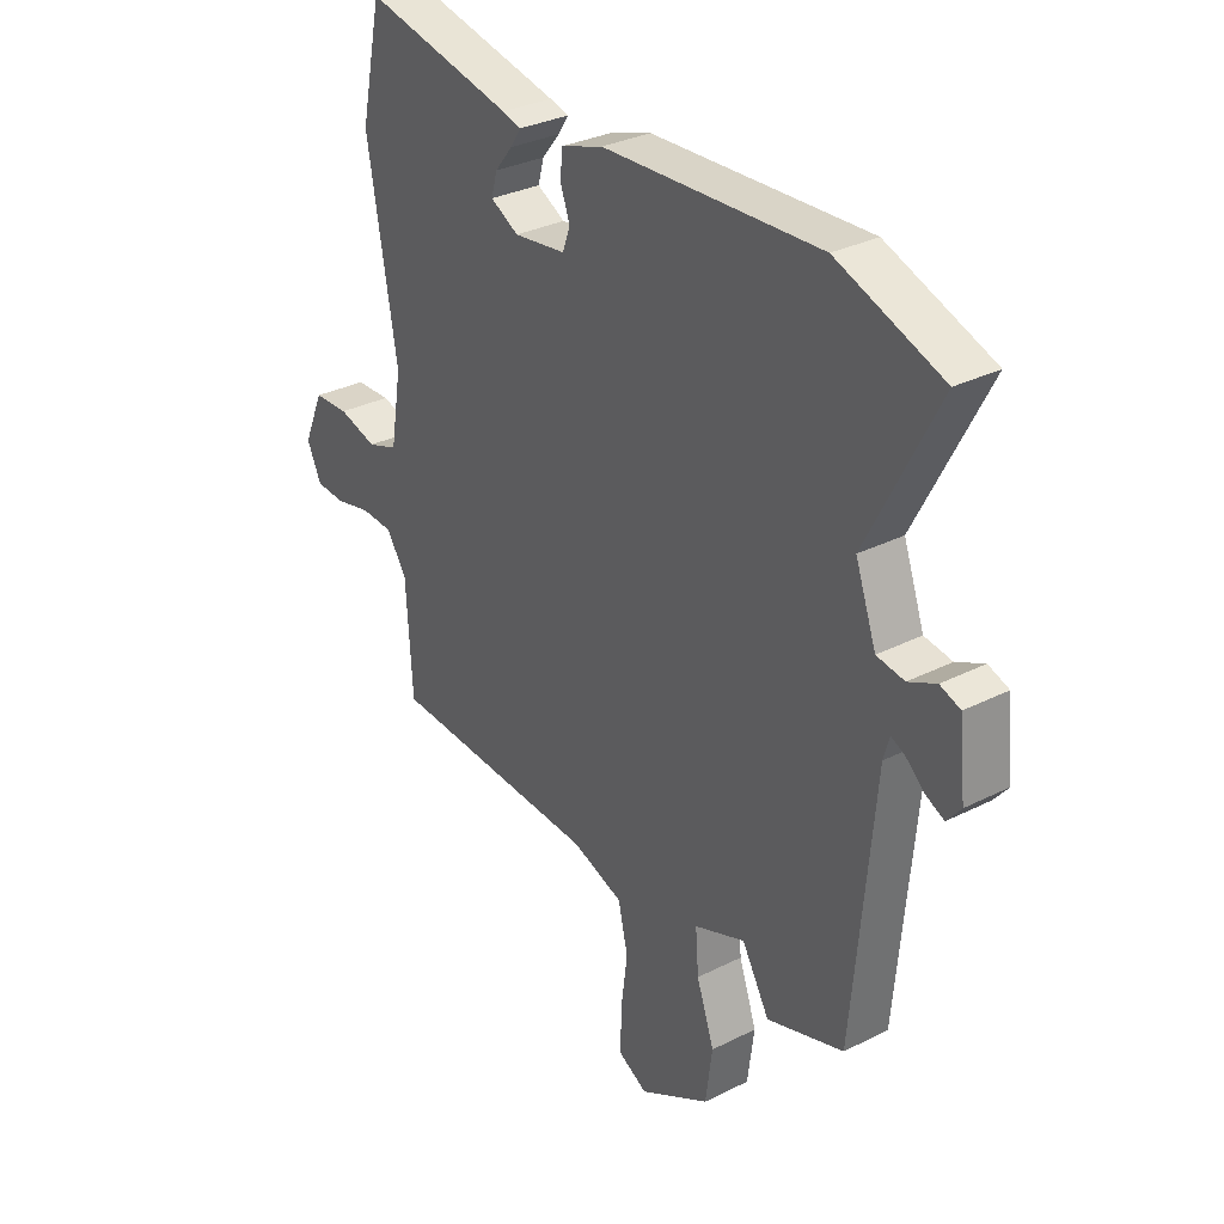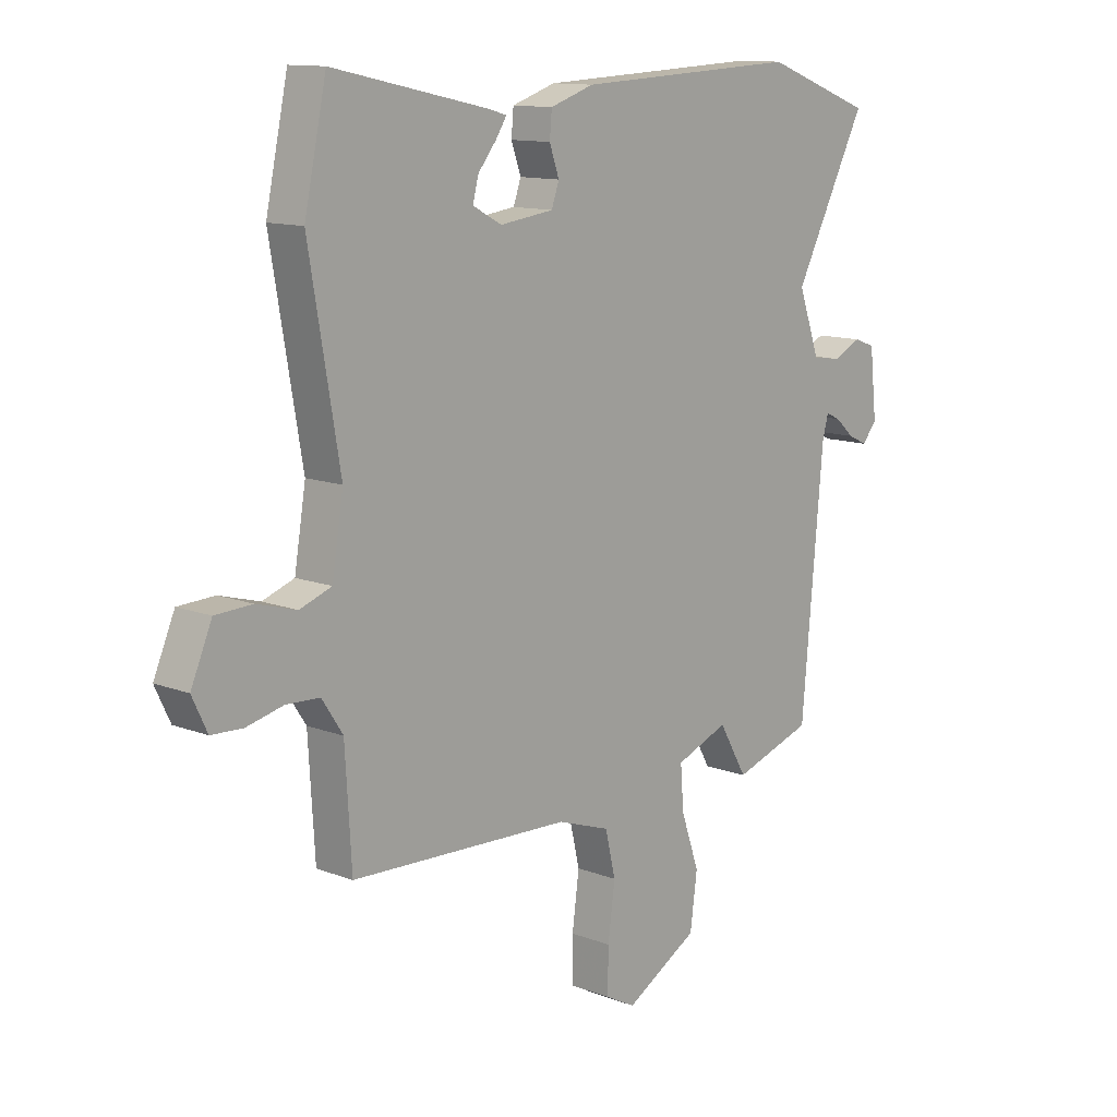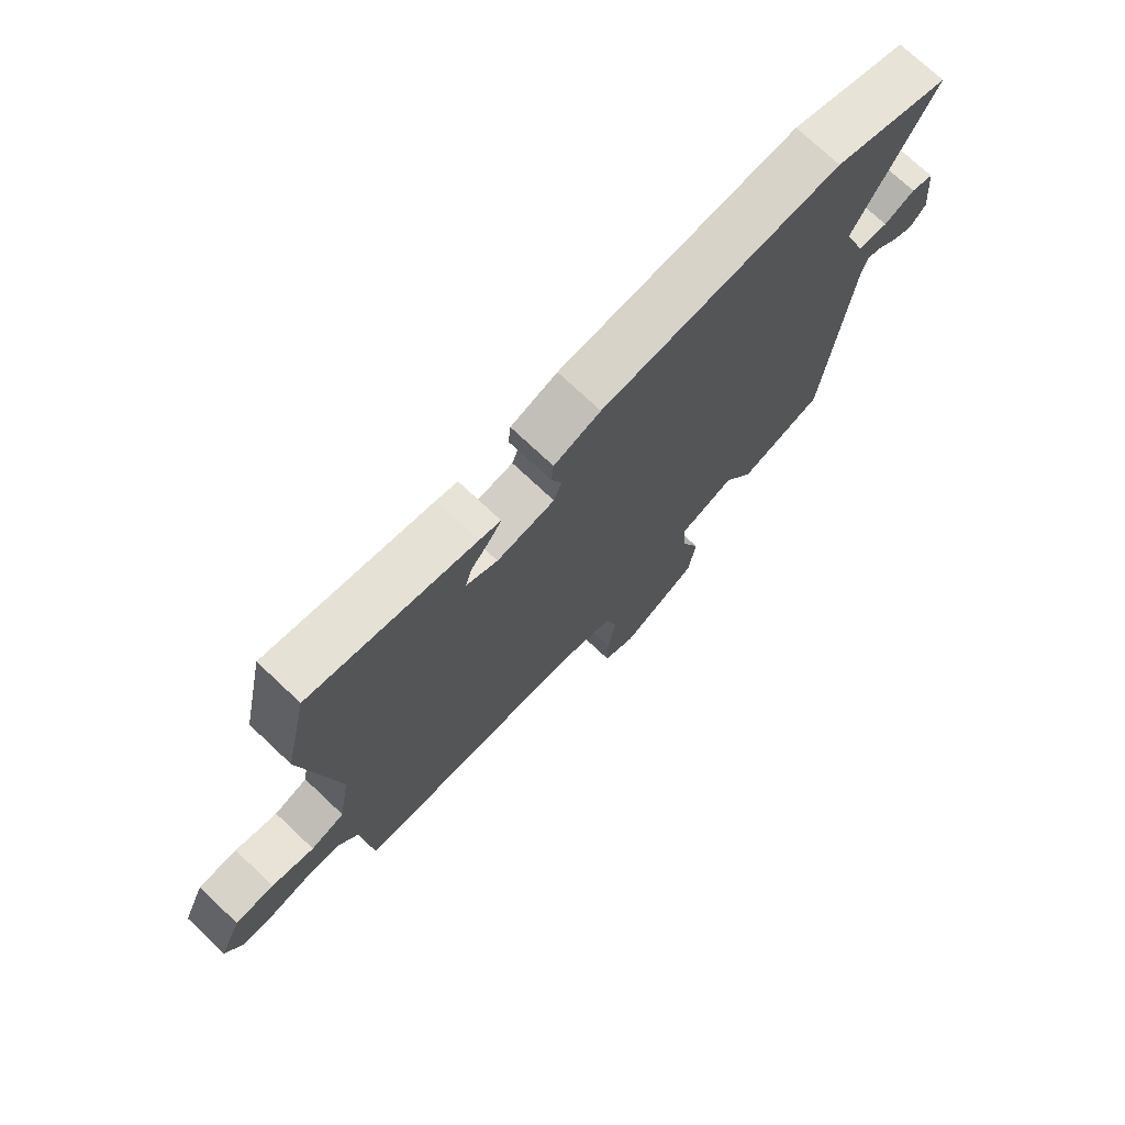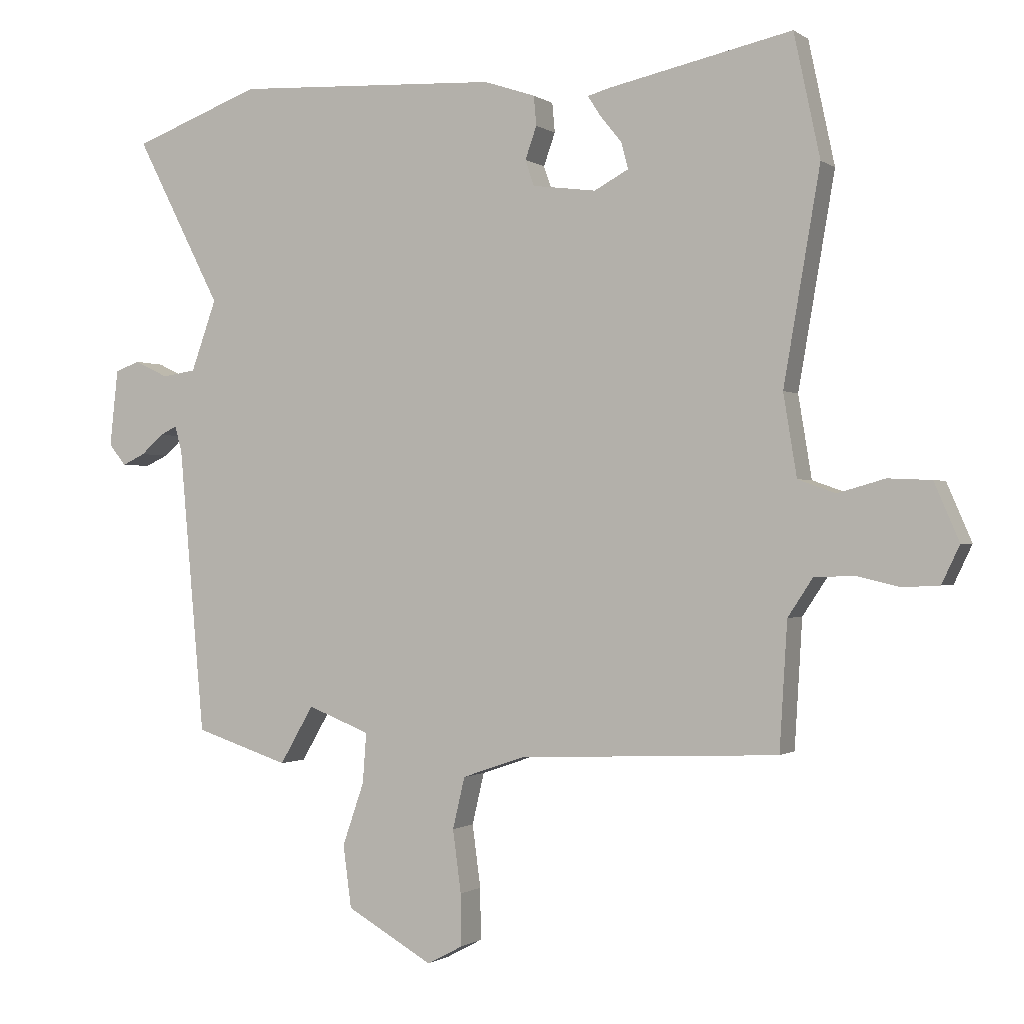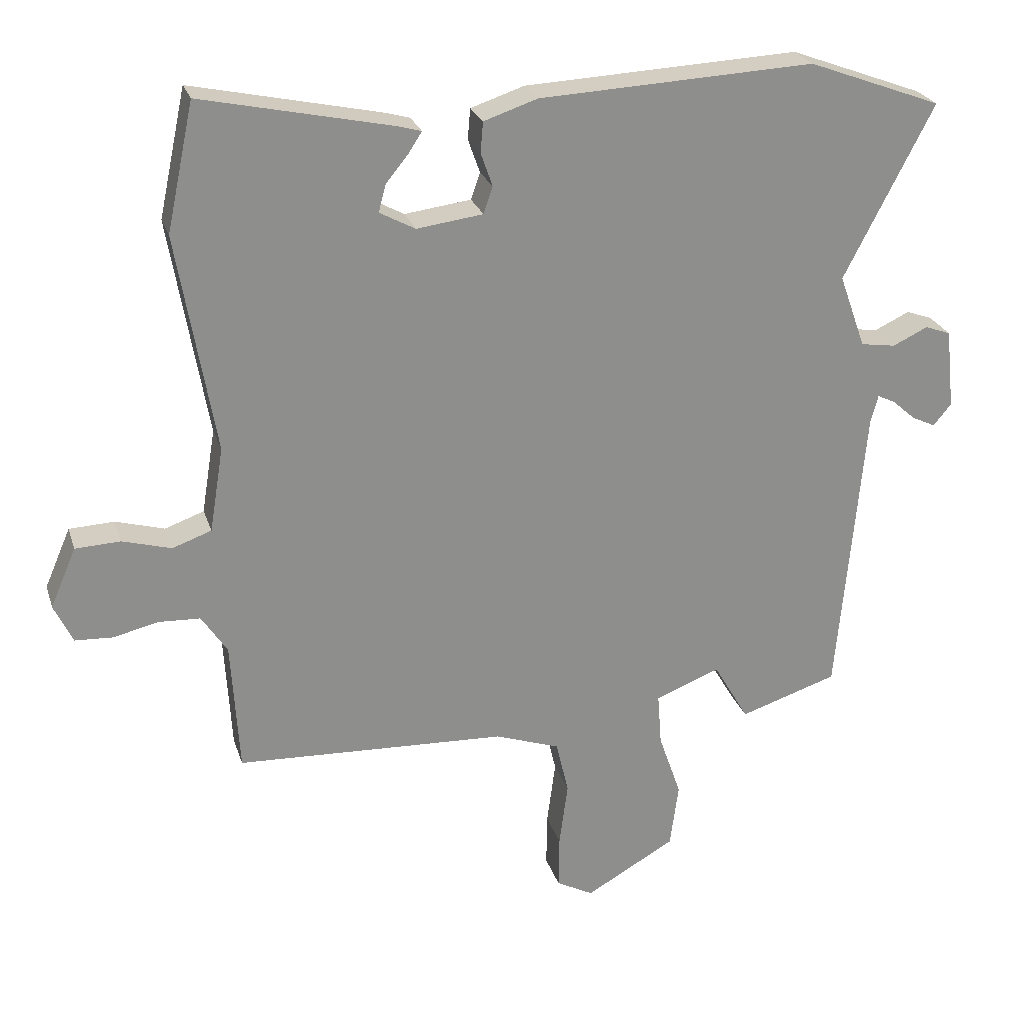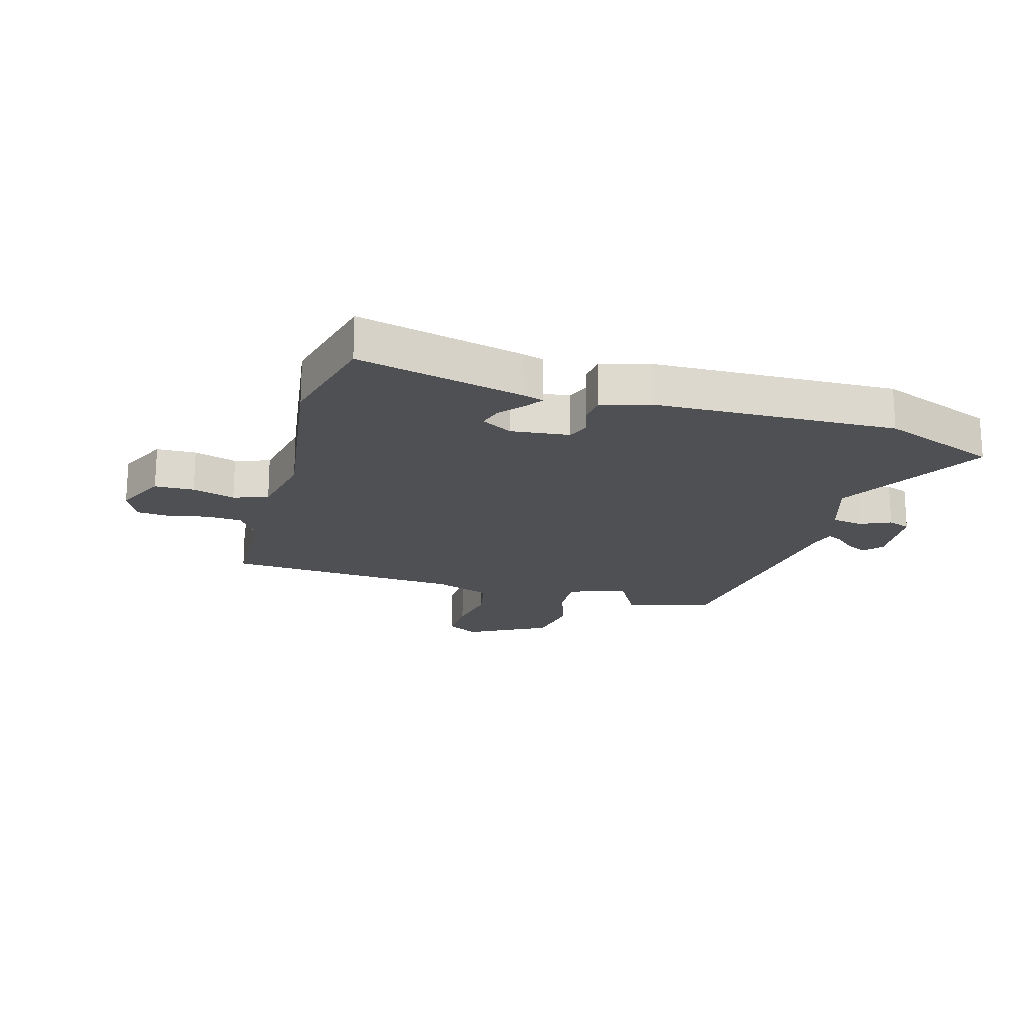
<metadata>
{"format":"obj","ext":"obj","renderer":"f3d","projection":"perspective","resolution":1024,"background":"white","views":[{"elev":31.4,"azim":54.4,"up":"+Z"},{"elev":12.3,"azim":-48.1,"up":"+Z"},{"elev":74.1,"azim":-46.7,"up":"+Z"},{"elev":-0.5,"azim":-155.4,"up":"+Z"},{"elev":25.0,"azim":-15.9,"up":"+Z"},{"elev":-19.1,"azim":-17.2,"up":"+Y"}]}
</metadata>
<code>
v 0.419 0.07 0.53
v 0.621 0.07 0.455
v 0.486 0.07 0.193
v 0.526 0.07 0.082
v 0.579 0.07 0.074
v 0.632 0.07 0.099
v 0.671 0.07 0.085
v 0.684 0.07 -0.036
v 0.657 0.07 -0.069
v 0.621 0.07 -0.052
v 0.586 0.07 -0.021
v 0.559 0.07 -0.008
v 0.548 0.07 -0.048
v 0.508 0.07 -0.498
v 0.36 0.07 -0.546
v 0.307 0.07 -0.455
v 0.209 0.07 -0.493
v 0.215 0.07 -0.572
v 0.249 0.07 -0.67
v 0.236 0.07 -0.768
v 0.1 0.07 -0.845
v 0.044 0.07 -0.815
v 0.045 0.07 -0.734
v 0.058 0.07 -0.636
v 0.039 0.07 -0.555
v -0.059 0.07 -0.521
v -0.468 0.07 -0.503
v -0.48 0.07 -0.304
v -0.519 0.07 -0.245
v -0.581 0.07 -0.242
v -0.65 0.07 -0.258
v -0.707 0.07 -0.255
v -0.735 0.07 -0.196
v -0.696 0.07 -0.106
v -0.628 0.07 -0.103
v -0.554 0.07 -0.124
v -0.495 0.07 -0.103
v -0.474 0.07 0.025
v -0.531 0.07 0.356
v -0.49 0.07 0.548
v -0.203 0.07 0.486
v -0.167 0.07 0.476
v -0.187 0.07 0.445
v -0.221 0.07 0.403
v -0.232 0.07 0.362
v -0.178 0.07 0.333
v -0.078 0.07 0.346
v -0.064 0.07 0.386
v -0.082 0.07 0.437
v -0.078 0.07 0.483
v 0.003 0.07 0.51
v 0.419 0 0.53
v 0.621 0 0.455
v 0.486 0 0.193
v 0.526 0 0.082
v 0.579 0 0.074
v 0.632 0 0.099
v 0.671 0 0.085
v 0.684 0 -0.036
v 0.657 0 -0.069
v 0.621 0 -0.052
v 0.586 0 -0.021
v 0.559 0 -0.008
v 0.548 0 -0.048
v 0.508 0 -0.498
v 0.36 0 -0.546
v 0.307 0 -0.455
v 0.209 0 -0.493
v 0.215 0 -0.572
v 0.249 0 -0.67
v 0.236 0 -0.768
v 0.1 0 -0.845
v 0.044 0 -0.815
v 0.045 0 -0.734
v 0.058 0 -0.636
v 0.039 0 -0.555
v -0.059 0 -0.521
v -0.468 0 -0.503
v -0.48 0 -0.304
v -0.519 0 -0.245
v -0.581 0 -0.242
v -0.65 0 -0.258
v -0.707 0 -0.255
v -0.735 0 -0.196
v -0.696 0 -0.106
v -0.628 0 -0.103
v -0.554 0 -0.124
v -0.495 0 -0.103
v -0.474 0 0.025
v -0.531 0 0.356
v -0.49 0 0.548
v -0.203 0 0.486
v -0.167 0 0.476
v -0.187 0 0.445
v -0.221 0 0.403
v -0.232 0 0.362
v -0.178 0 0.333
v -0.078 0 0.346
v -0.064 0 0.386
v -0.082 0 0.437
v -0.078 0 0.483
v 0.003 0 0.51
f 1 2 3
f 51 1 3
f 50 51 3
f 49 50 3
f 48 49 3
f 47 48 3 4
f 46 47 4
f 42 43 44
f 41 42 44
f 40 41 44
f 39 40 44
f 38 39 44 45
f 37 38 45 46
f 34 35 36
f 33 34 36
f 32 33 36
f 31 32 36
f 30 31 36
f 29 30 36 37
f 37 46 4
f 29 37 4
f 28 29 4
f 22 23 24
f 21 22 24
f 20 21 24
f 19 20 24
f 18 19 24
f 17 18 24 25
f 16 17 25 26
f 13 14 15 16
f 28 4 5
f 27 28 5
f 26 27 5
f 16 26 5
f 13 16 5
f 12 13 5
f 6 7 8
f 5 6 8
f 12 5 8
f 11 12 8
f 8 9 10 11
f 54 53 52
f 54 52 102
f 54 102 101
f 54 101 100
f 54 100 99
f 55 54 99 98
f 55 98 97
f 95 94 93
f 95 93 92
f 95 92 91
f 95 91 90
f 96 95 90 89
f 97 96 89 88
f 87 86 85
f 87 85 84
f 87 84 83
f 87 83 82
f 87 82 81
f 88 87 81 80
f 55 97 88
f 55 88 80
f 55 80 79
f 75 74 73
f 75 73 72
f 75 72 71
f 75 71 70
f 75 70 69
f 76 75 69 68
f 77 76 68 67
f 67 66 65 64
f 56 55 79
f 56 79 78
f 56 78 77
f 56 77 67
f 56 67 64
f 56 64 63
f 59 58 57
f 59 57 56
f 59 56 63
f 59 63 62
f 62 61 60 59
f 1 52 53 2
f 2 53 54 3
f 3 54 55 4
f 4 55 56 5
f 5 56 57 6
f 6 57 58 7
f 7 58 59 8
f 8 59 60 9
f 9 60 61 10
f 10 61 62 11
f 11 62 63 12
f 12 63 64 13
f 13 64 65 14
f 14 65 66 15
f 15 66 67 16
f 16 67 68 17
f 17 68 69 18
f 18 69 70 19
f 19 70 71 20
f 20 71 72 21
f 21 72 73 22
f 22 73 74 23
f 23 74 75 24
f 24 75 76 25
f 25 76 77 26
f 26 77 78 27
f 27 78 79 28
f 28 79 80 29
f 29 80 81 30
f 30 81 82 31
f 31 82 83 32
f 32 83 84 33
f 33 84 85 34
f 34 85 86 35
f 35 86 87 36
f 36 87 88 37
f 37 88 89 38
f 38 89 90 39
f 39 90 91 40
f 40 91 92 41
f 41 92 93 42
f 42 93 94 43
f 43 94 95 44
f 44 95 96 45
f 45 96 97 46
f 46 97 98 47
f 47 98 99 48
f 48 99 100 49
f 49 100 101 50
f 50 101 102 51
f 51 102 52 1

</code>
